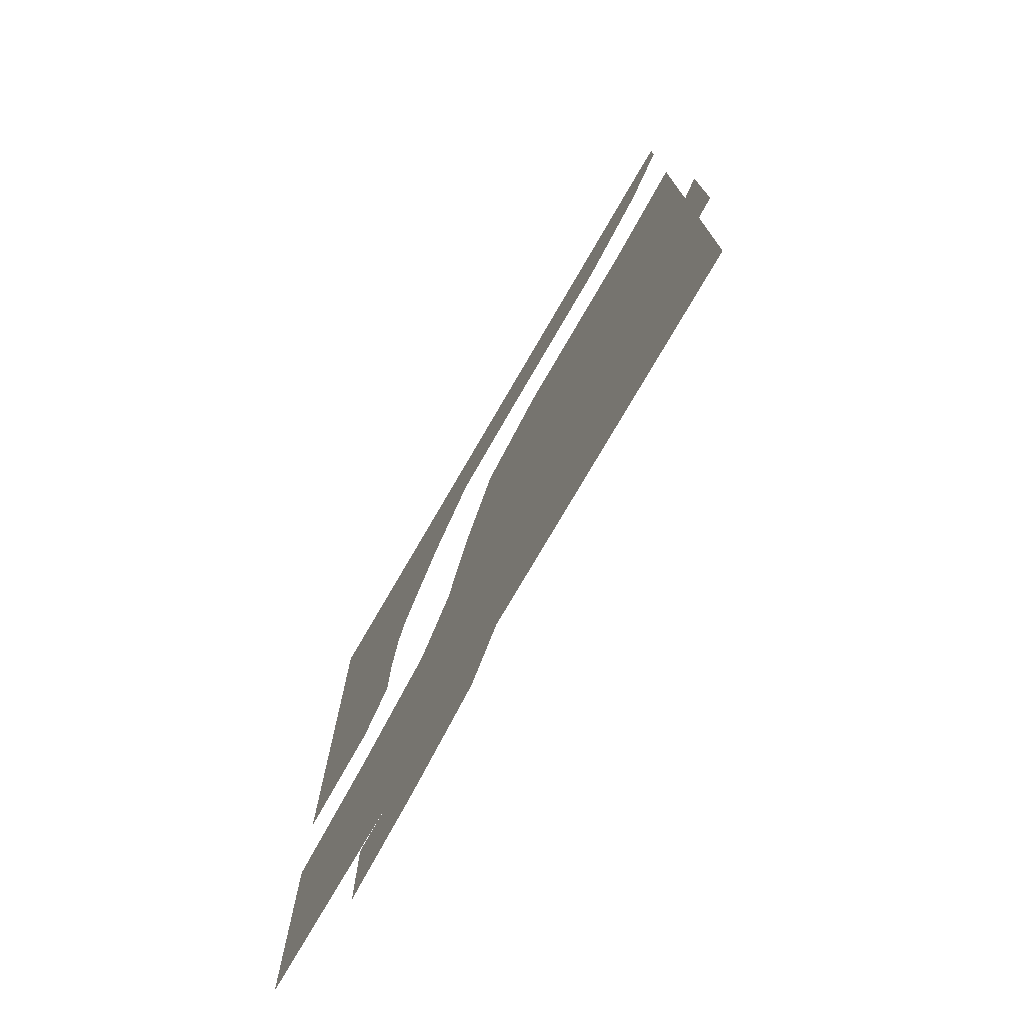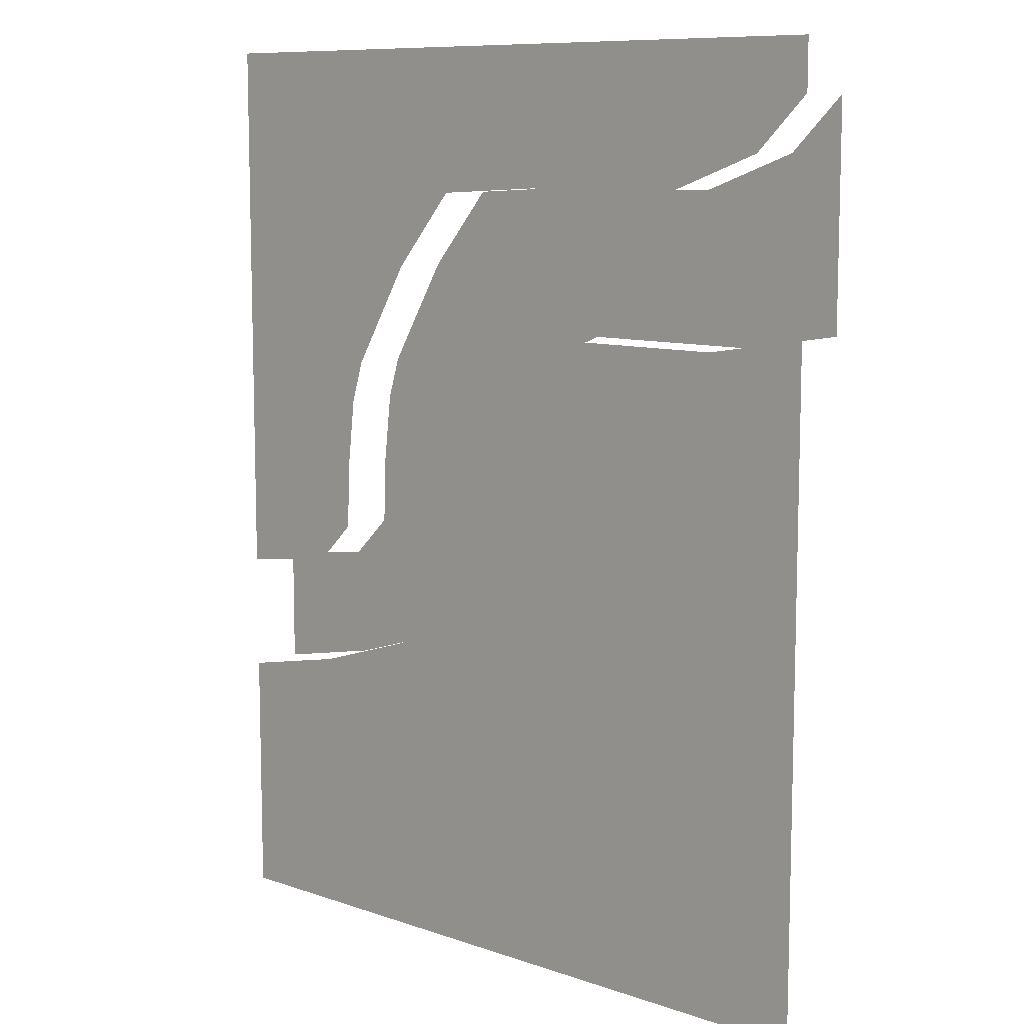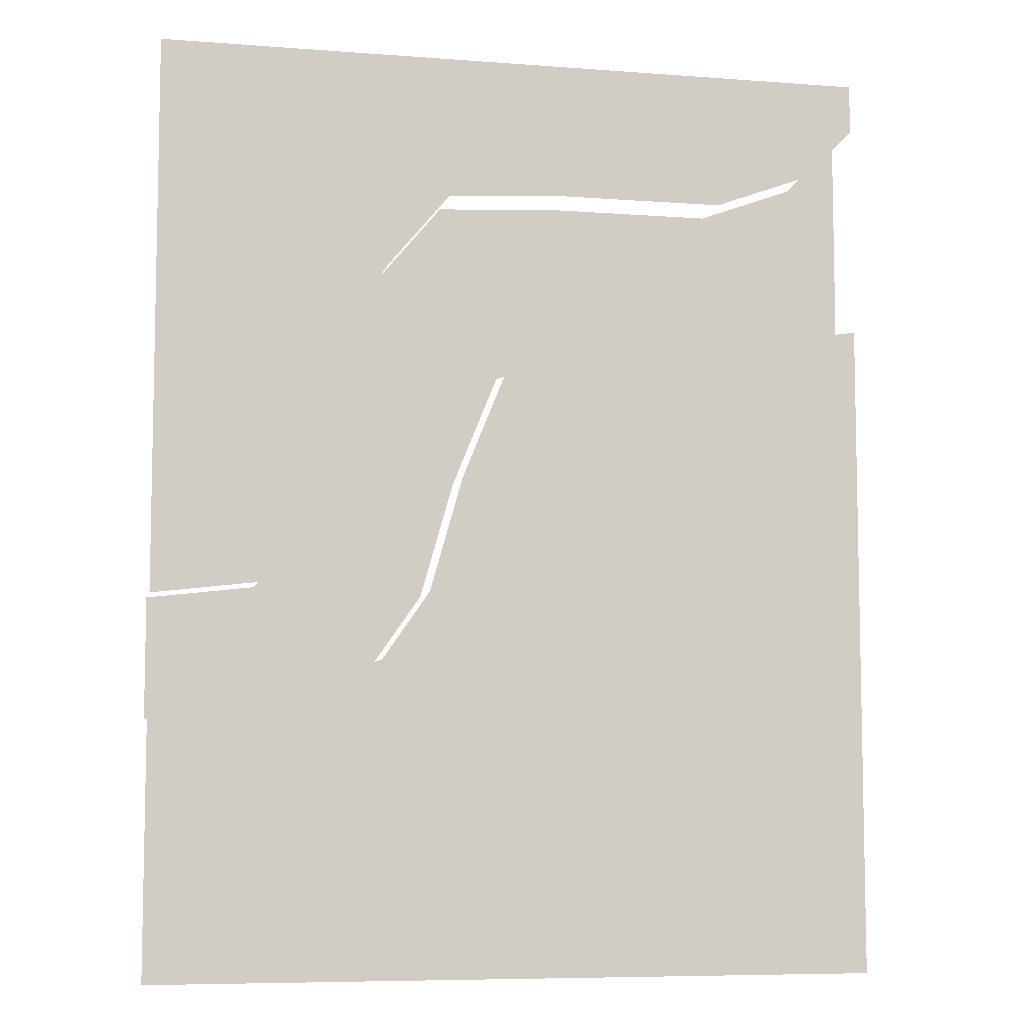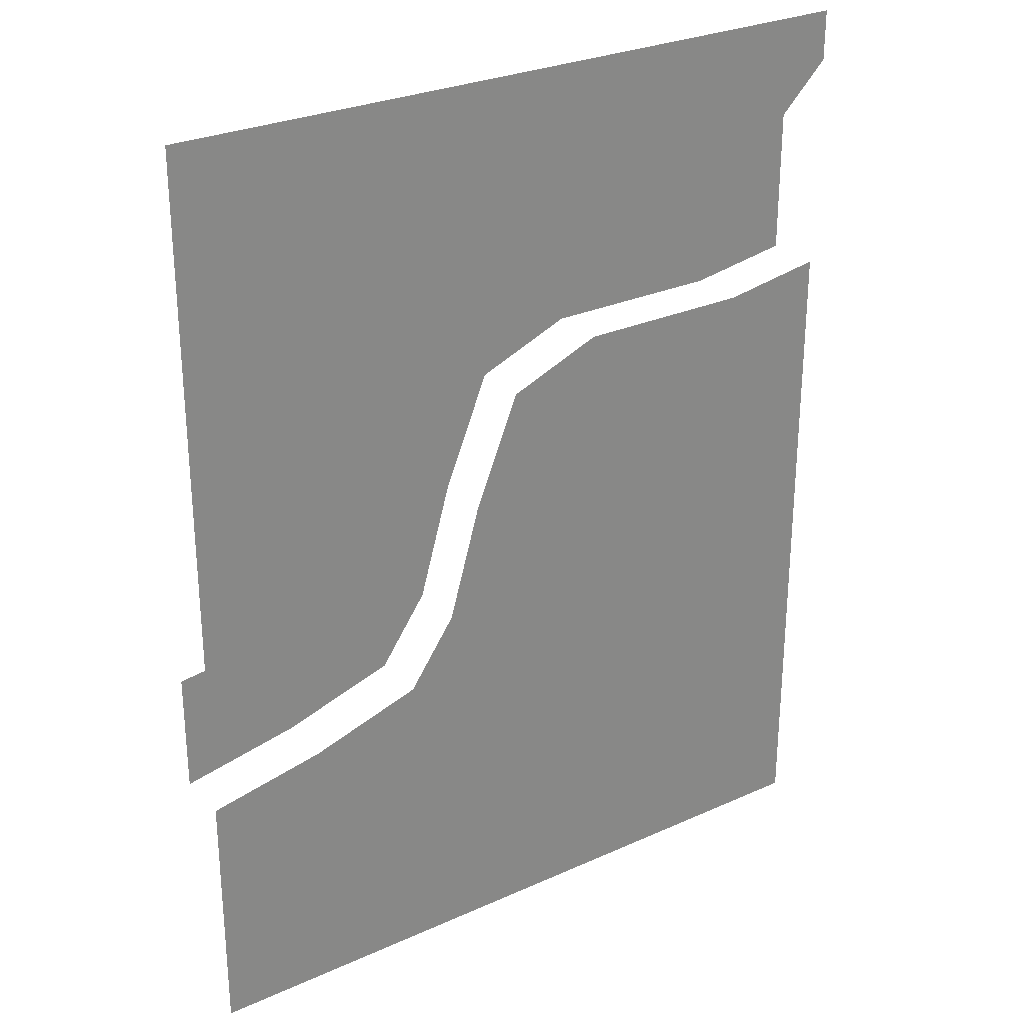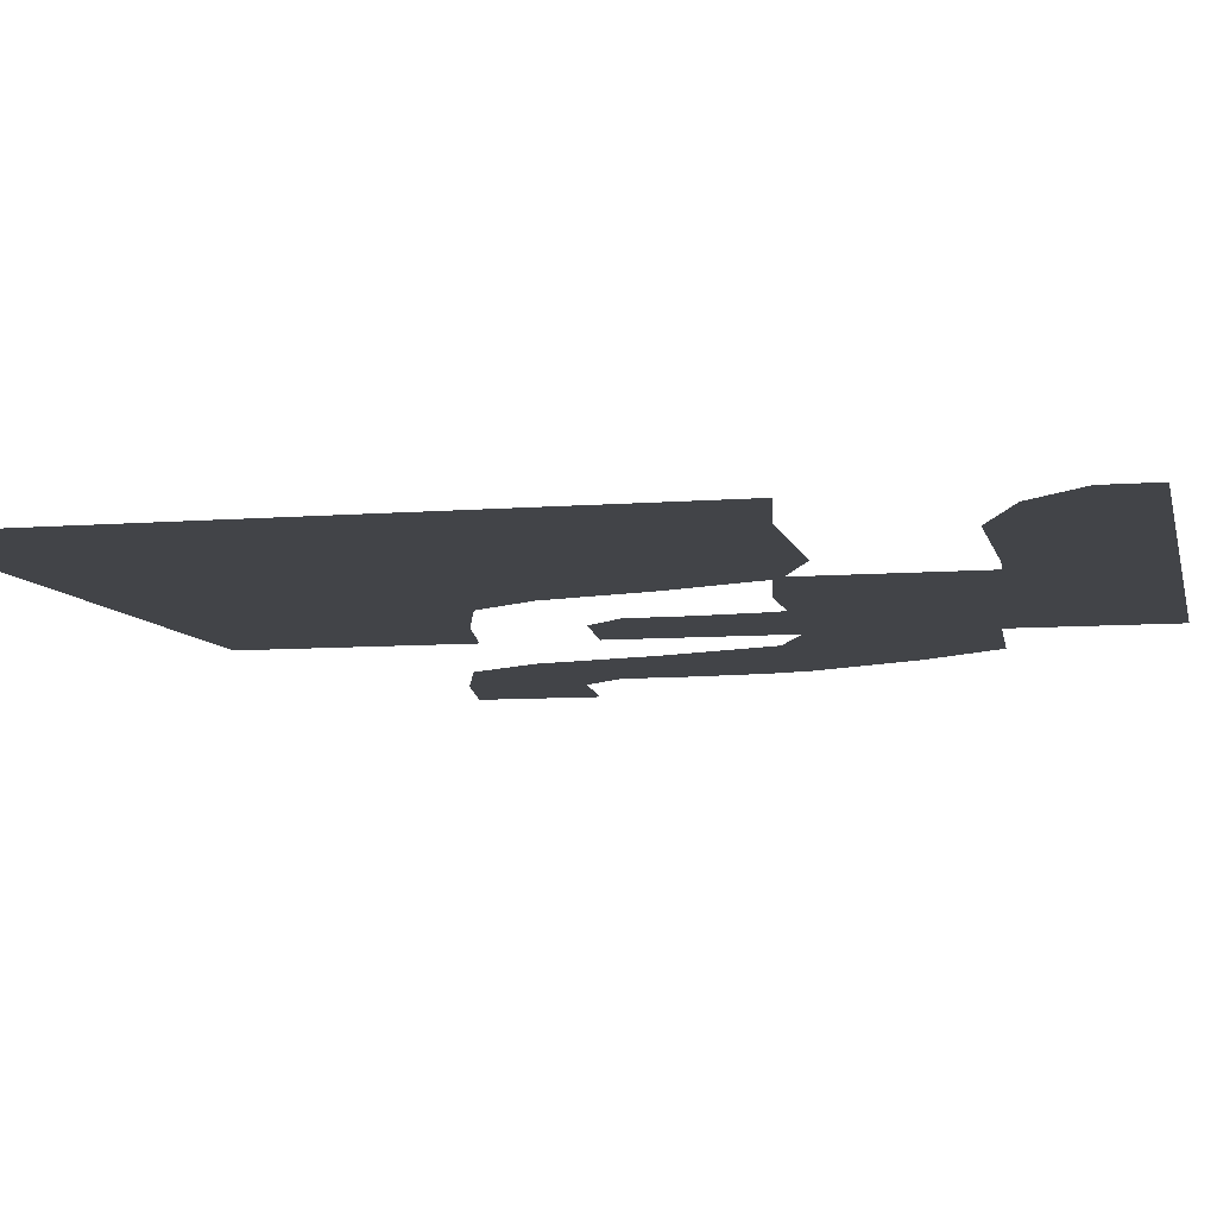
<metadata>
{"format":"obj","ext":"obj","renderer":"f3d","projection":"perspective","resolution":1024,"background":"white","views":[{"elev":-76.1,"azim":-120.2,"up":"+Z"},{"elev":9.6,"azim":-138.4,"up":"+Z"},{"elev":-7.4,"azim":167.8,"up":"+Z"},{"elev":28.1,"azim":145.7,"up":"+Z"},{"elev":-7.9,"azim":-77.2,"up":"+Y"}]}
</metadata>
<code>
o Ground_Col
v 48.26 0 344.7
v 48.26 0 -58.88
v 48.26 0 -146
v -28.58 0 -49.86
v -58.64 0 -19.81
v -60.14 0 26.77
v -66.15 0 79.36
v -75.17 0 109.4
v -118.7 0 184.5
v -165.3 0 240.1
v -248 0 244.6
v -372.7 0 244.6
v -441.8 0 270.2
v -36.1 0 -129.5
v -117.2 0 -104
v -151.8 0 -54.37
v -175.8 0 29.77
v -208.9 0 110.9
v -276.5 0 138.7
v -405.7 0 138.7
v 48.26 -40 -58.88
v 48.26 -40 -146
v -28.58 -40 -49.86
v -58.64 -40 -19.81
v -60.14 -40 26.77
v -66.15 -40 79.36
v -75.17 -40 109.4
v -118.7 -40 184.5
v -165.3 -40 240.1
v -248 -40 244.6
v -372.7 -40 244.6
v -441.8 -40 270.2
v -36.1 -40 -129.5
v -117.2 -40 -104
v -151.8 -40 -54.37
v -175.8 -40 29.77
v -208.9 -40 110.9
v -276.5 -40 138.7
v -405.7 -40 138.7
v 48.26 0 -249.4
v 48.26 0 -295.9
v -287.4 0 138.7
v -355.4 0 138.7
v -299 0 244.6
v -354.7 0 244.6
v -480 -40 150.9
v -480 -40 308.4
v -480 0 344.7
v -480 0 308.4
v -480 0 150.9
v 48.26 0 -330
v -480 0 -330
f 28 24 37
f 1 9 10
f 15 41 52
f 46 47 32
f 31 30 29
f 46 32 31
f 38 39 46
f 38 46 31
f 31 29 28
f 28 27 26
f 26 25 24
f 23 21 22
f 28 26 24
f 24 23 22
f 22 33 34
f 34 35 36
f 37 38 31
f 34 36 37
f 24 22 34
f 37 31 28
f 24 34 37
f 49 48 1
f 1 2 4
f 4 5 6
f 4 6 7
f 13 49 1
f 45 12 13
f 44 45 13
f 1 4 7
f 1 7 8
f 44 13 1
f 11 44 1
f 1 8 9
f 10 11 1
f 42 19 18
f 18 17 16
f 42 18 16
f 43 42 16
f 43 16 15
f 52 50 20
f 20 43 15
f 14 3 40
f 52 20 15
f 15 14 40
f 41 51 52
f 15 40 41
o Base_Ground_Col
v -425 9 -195.1
v -425 9 -204.9
v -415 9 -195.1
v -415 9 -204.9
v -444.7 4 -175.2
v -444.7 4 -224.8
v -395.2 4 -175.2
v -395.2 4 -224.8
f 54 55 56
f 58 59 60
f 54 53 55
f 58 57 59

</code>
